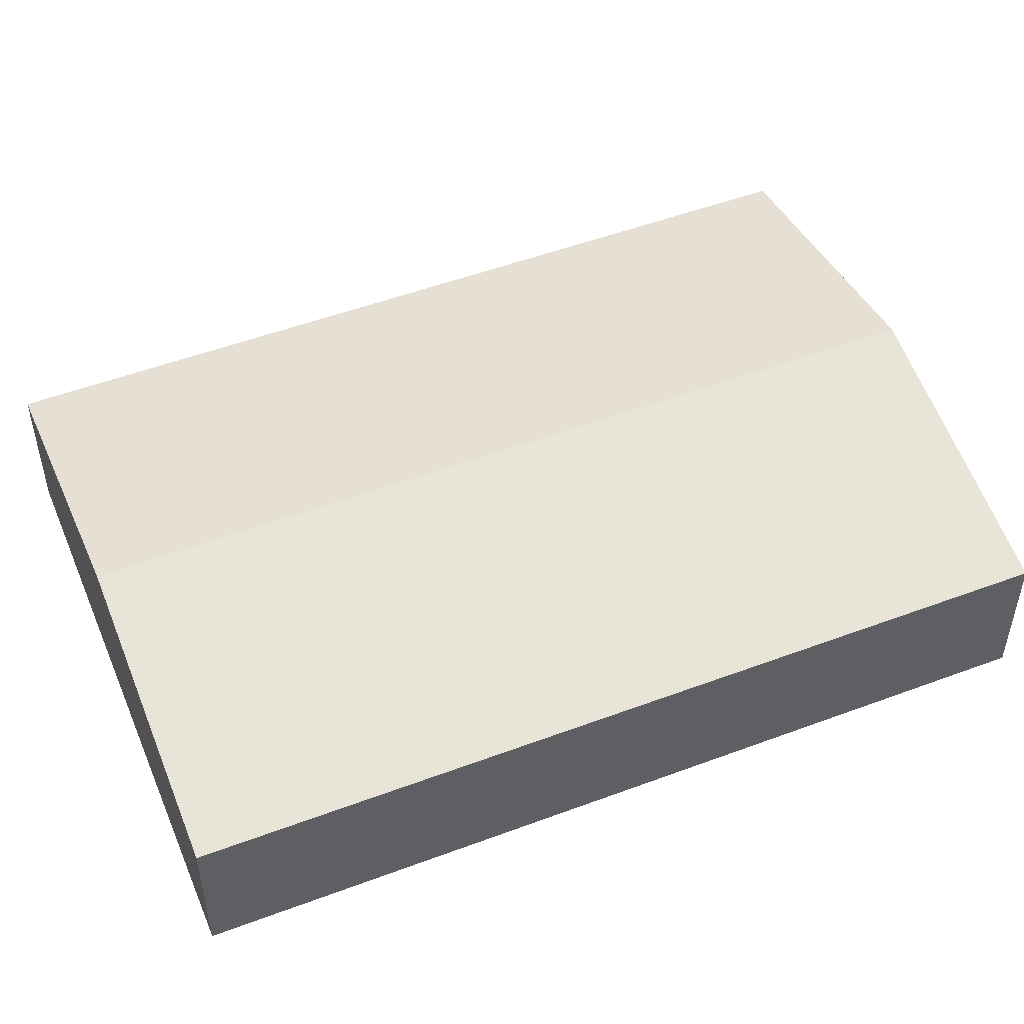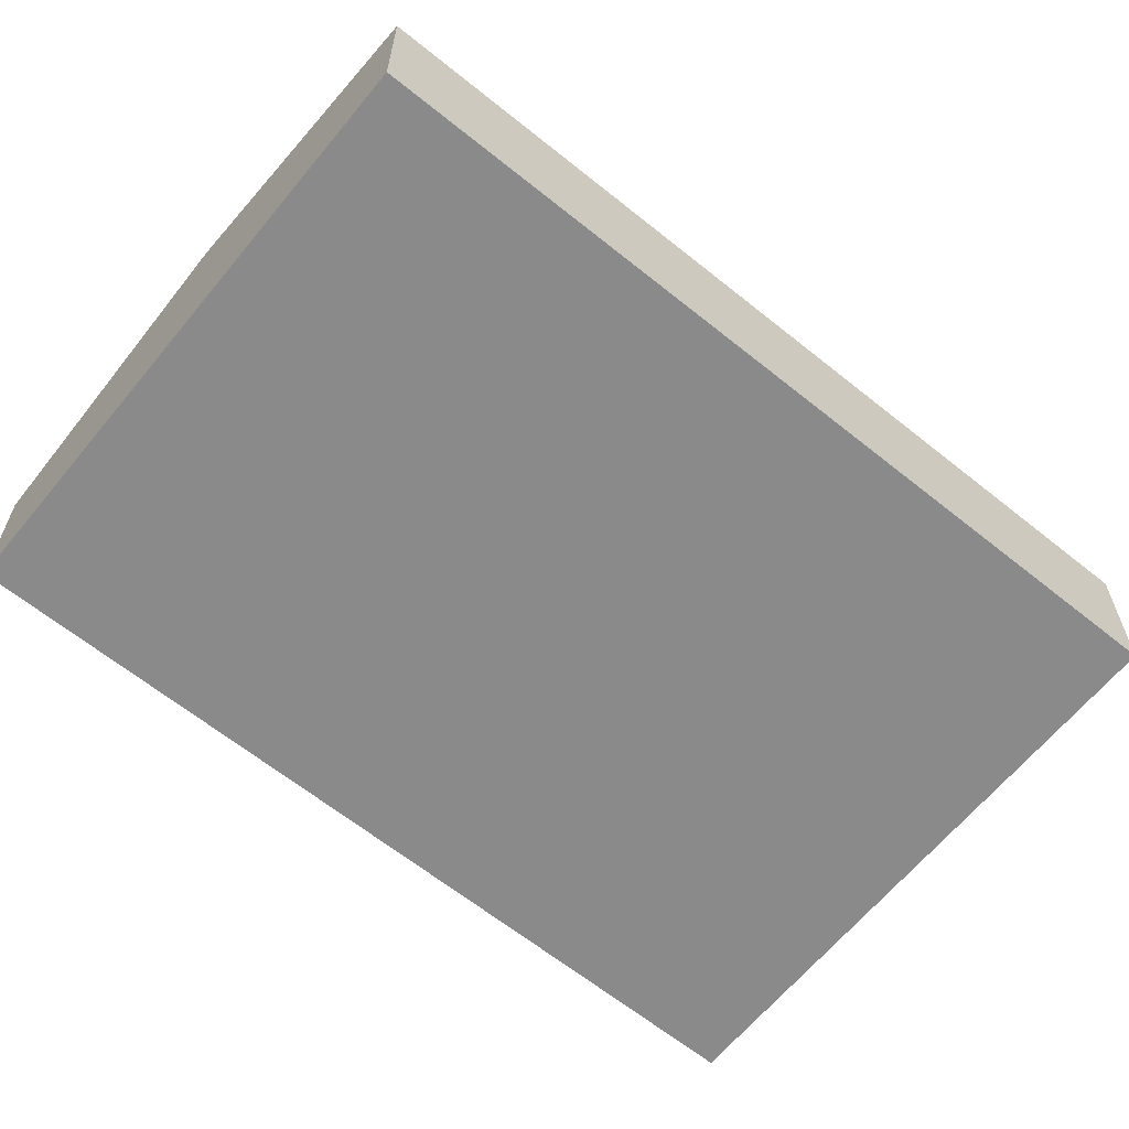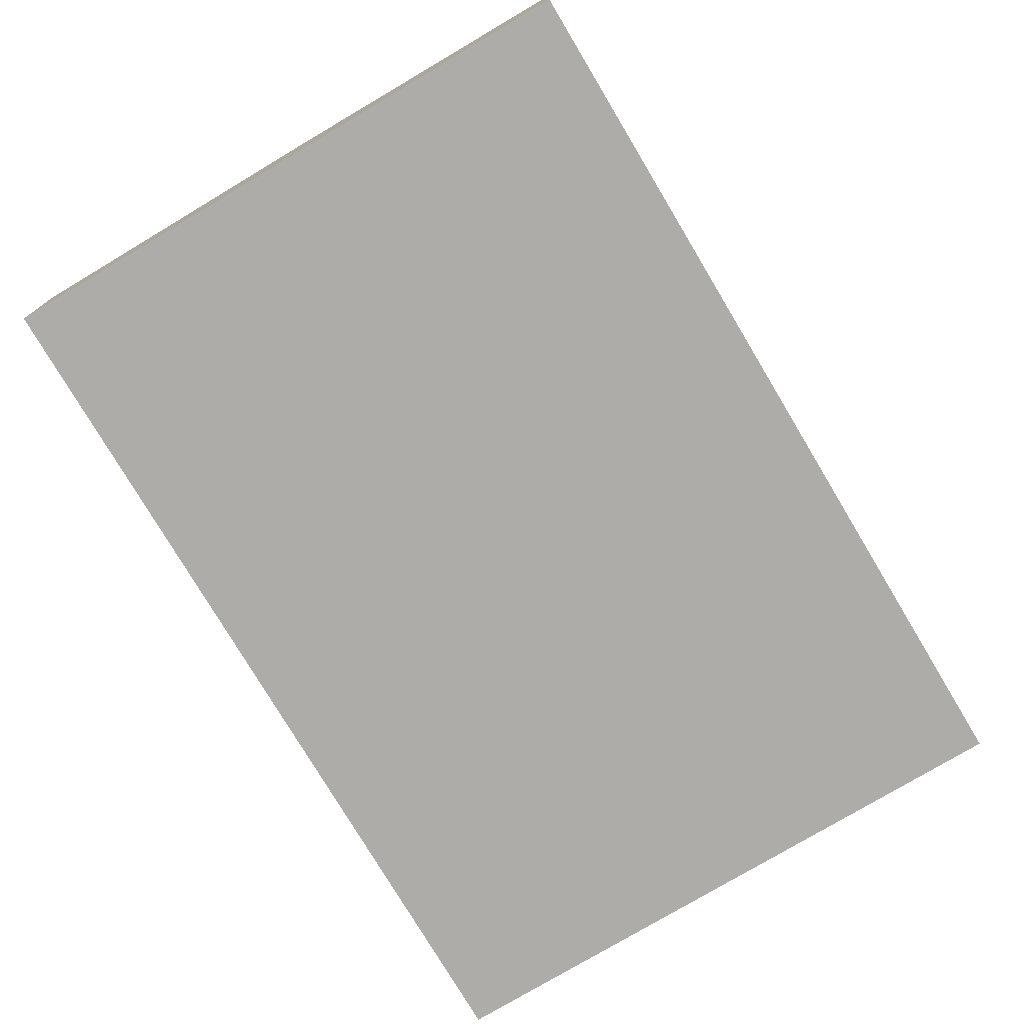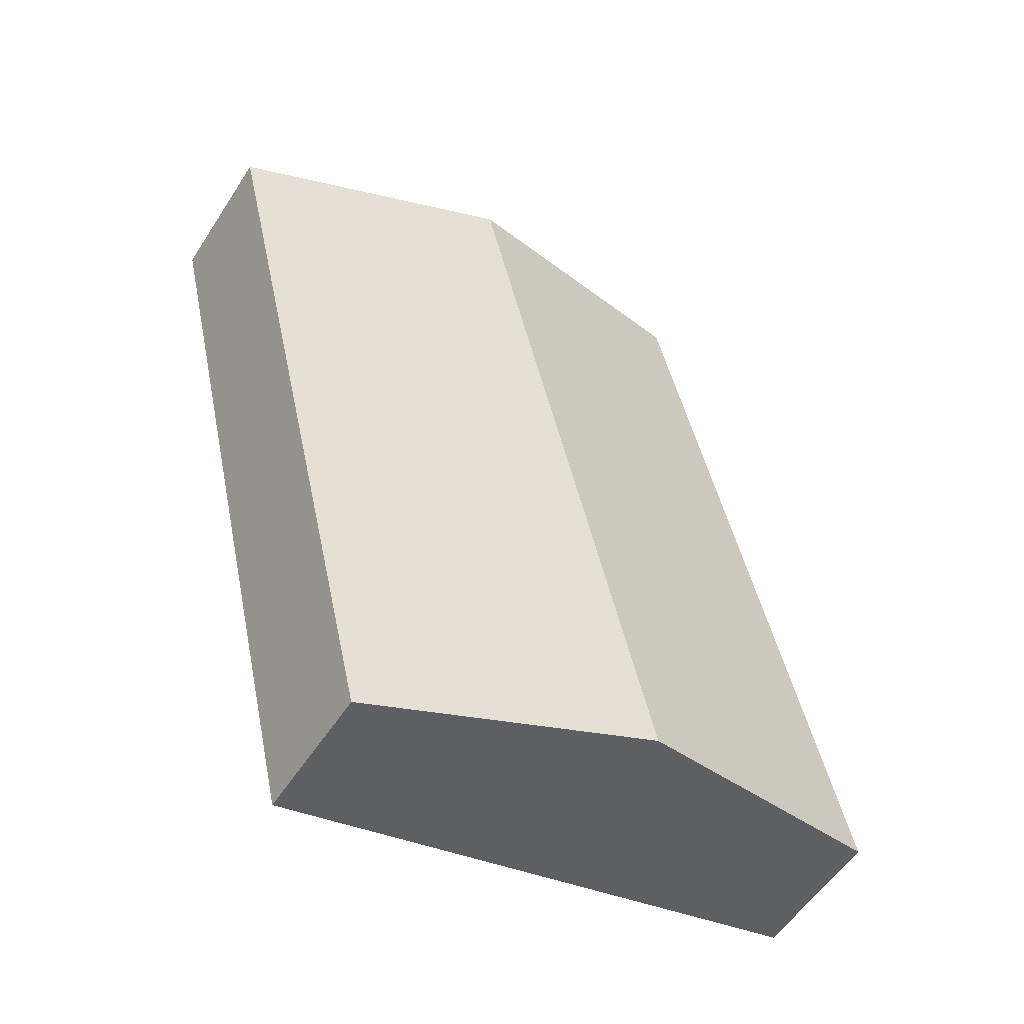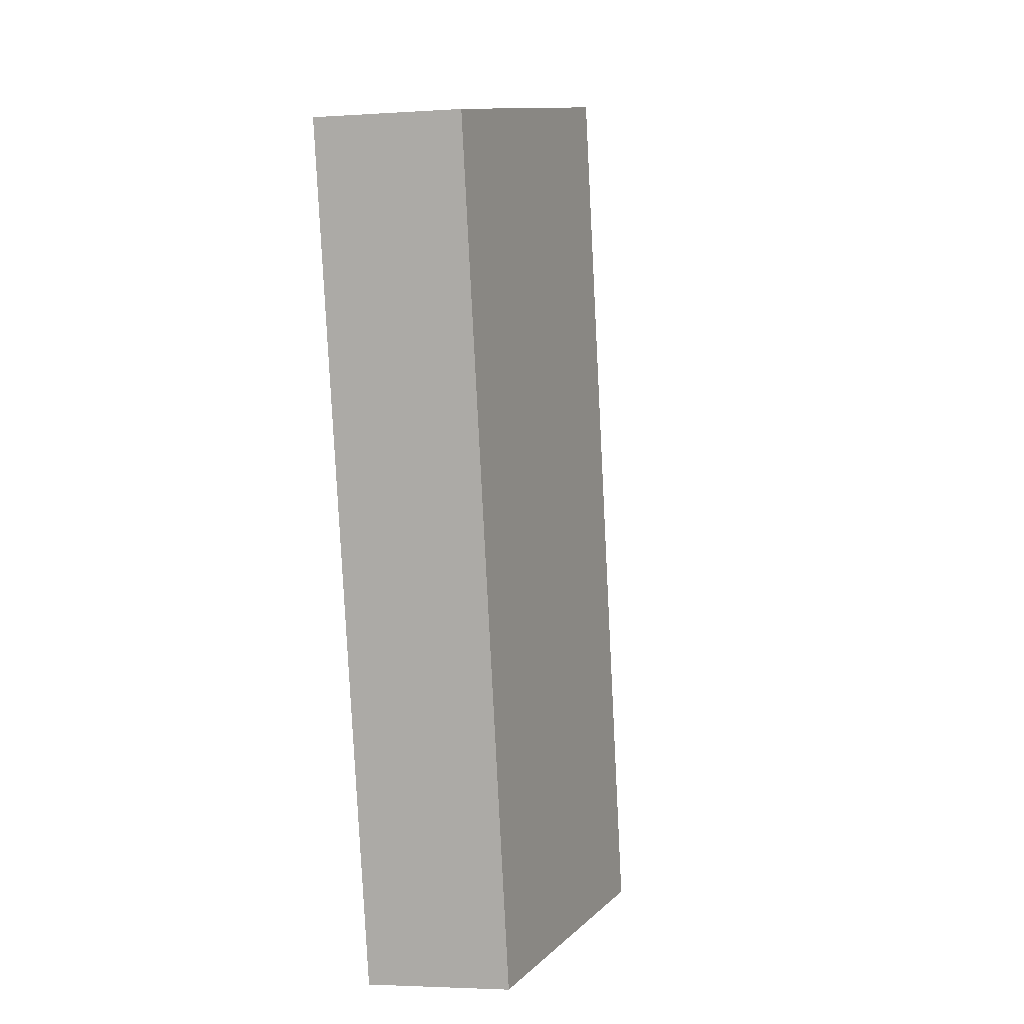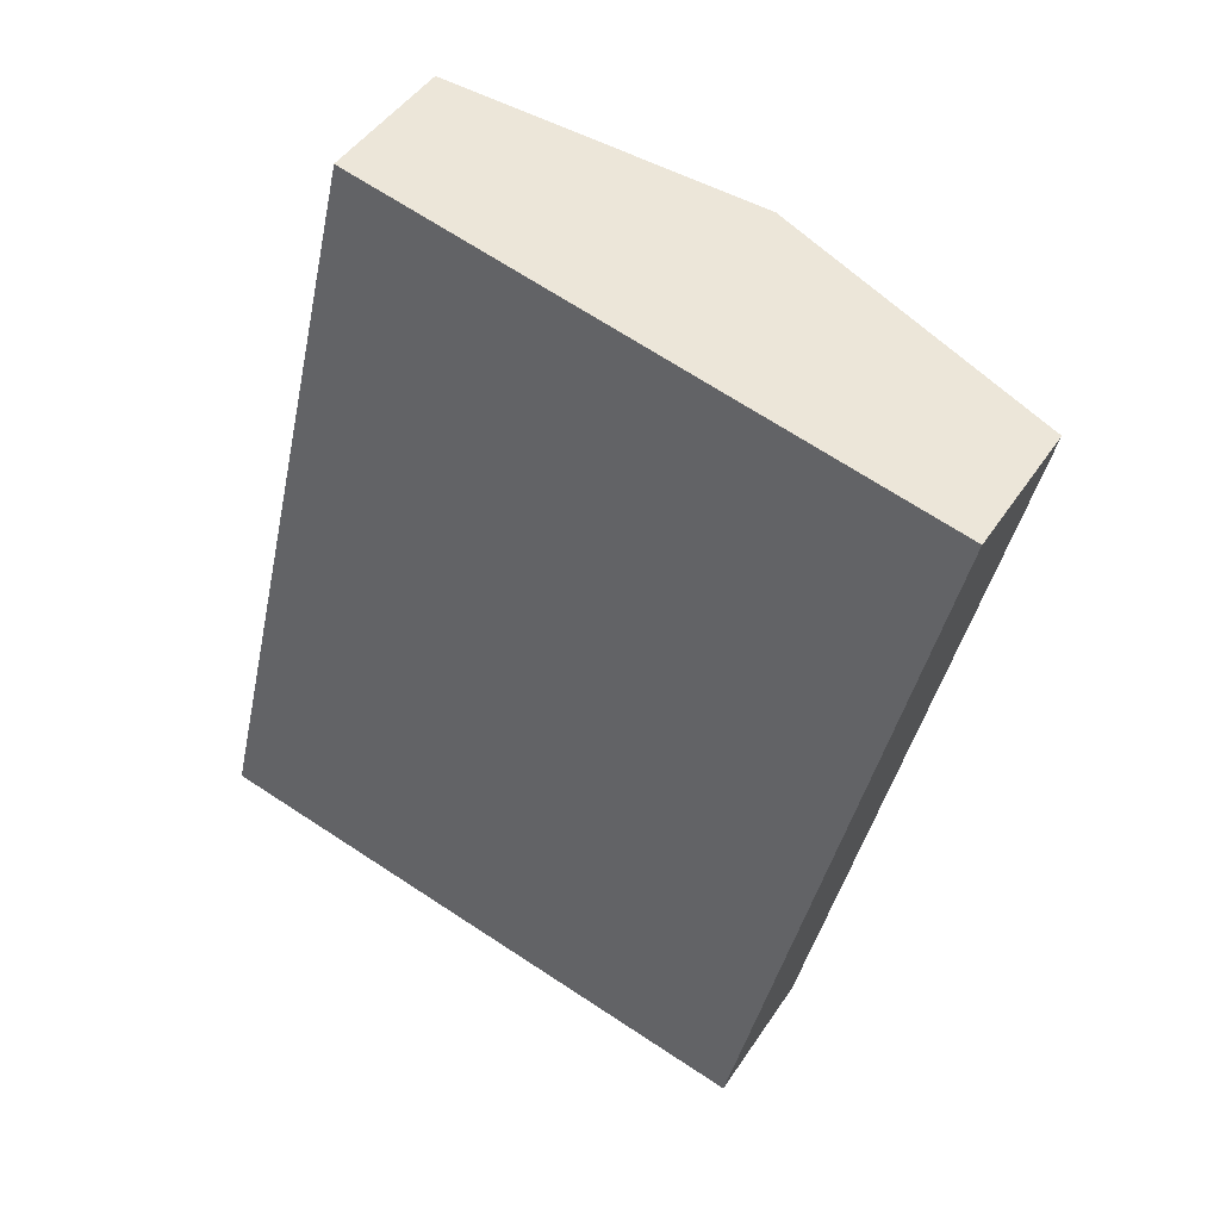
<metadata>
{"format":"obj","ext":"obj","renderer":"f3d","projection":"perspective","resolution":1024,"background":"white","views":[{"elev":51.0,"azim":-99.3,"up":"+Y"},{"elev":-63.4,"azim":63.7,"up":"+Y"},{"elev":-76.7,"azim":-136.3,"up":"+Y"},{"elev":-54.8,"azim":147.8,"up":"+Z"},{"elev":-3.3,"azim":103.2,"up":"+Z"},{"elev":44.8,"azim":31.0,"up":"+Z"}]}
</metadata>
<code>
v  20.09 8.54 32.19
v  21.53 6.566 -4.941
v  12.07 8.54 -2.769
v  24.13 6.023 -5.538
v  32.16 6.023 29.42
v  29.74 6.527 29.97
v  6.413 7.361 -1.472
v  8.022 6.023 34.96
v  0.364 6.099 -0.084
v  6.413 6.023 27.95
v  0.137 6.023 0.595
v  0 6.023 3.688e-16
v  24.13 3.391e-16 -5.538
v  21.53 3.025e-16 -4.941
v  12.07 1.696e-16 -2.769
v  6.413 9.013e-17 -1.472
v  0.364 5.144e-18 -0.084
v  0 0 0
v  0.137 -3.643e-17 0.595
v  6.413 -1.711e-15 27.95
v  8.022 -2.14e-15 34.96
v  20.09 -1.971e-15 32.19
v  29.74 -1.835e-15 29.97
v  32.16 -1.801e-15 29.42
g defaultobject
f 1 2 3
f 2 1 4
f 4 1 5
f 5 1 6
f 7 1 3
f 1 7 8
f 8 7 9
f 8 9 10
f 10 9 11
f 11 9 12
f 13 2 4
f 2 13 14
f 2 14 3
f 3 14 15
f 3 15 7
f 7 15 16
f 7 16 9
f 9 16 17
f 9 17 12
f 12 17 18
f 18 11 12
f 11 18 10
f 10 18 19
f 10 19 20
f 10 20 8
f 8 20 21
f 21 1 8
f 1 21 22
f 1 22 6
f 6 22 23
f 6 23 5
f 5 23 24
f 24 4 5
f 4 24 13
f 20 22 21
f 22 20 23
f 23 20 24
f 24 20 13
f 13 20 19
f 13 19 15
f 15 19 18
f 15 18 17
f 15 17 16
f 13 15 14

</code>
